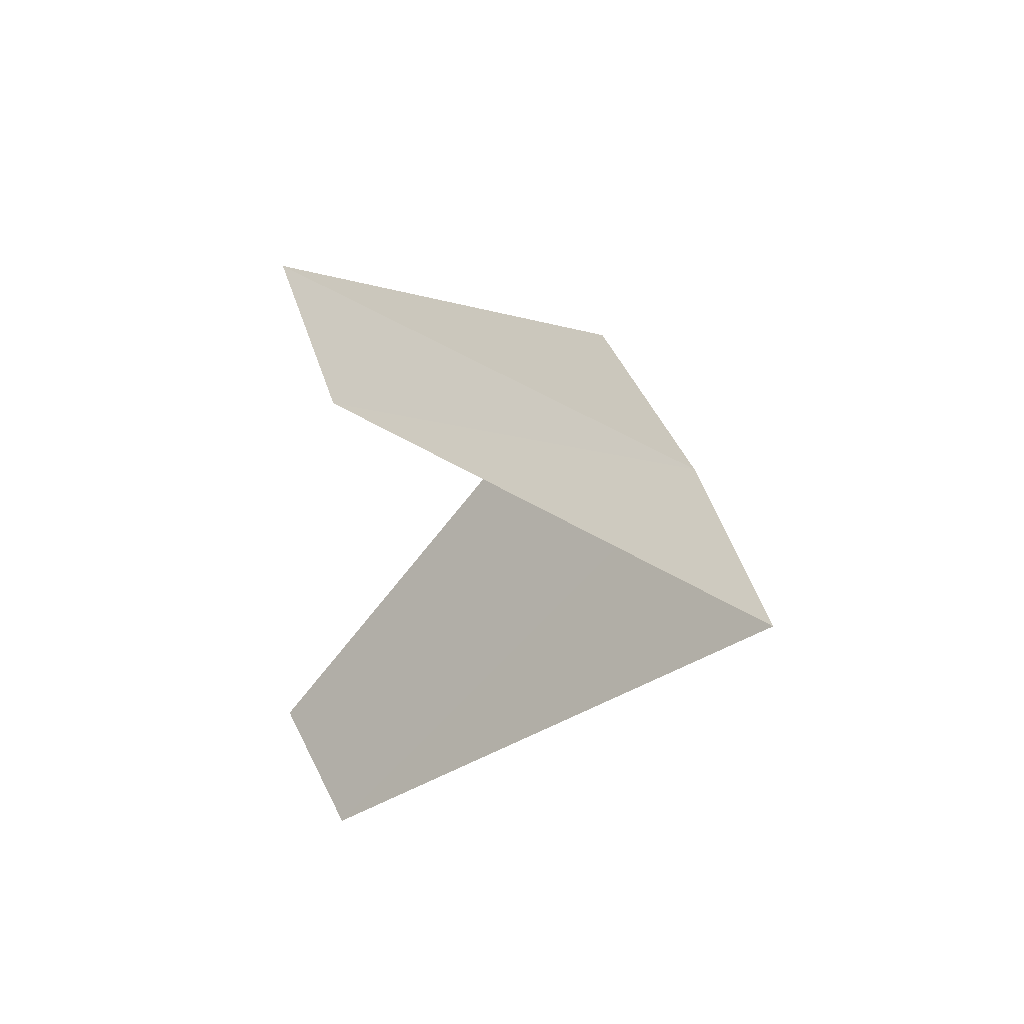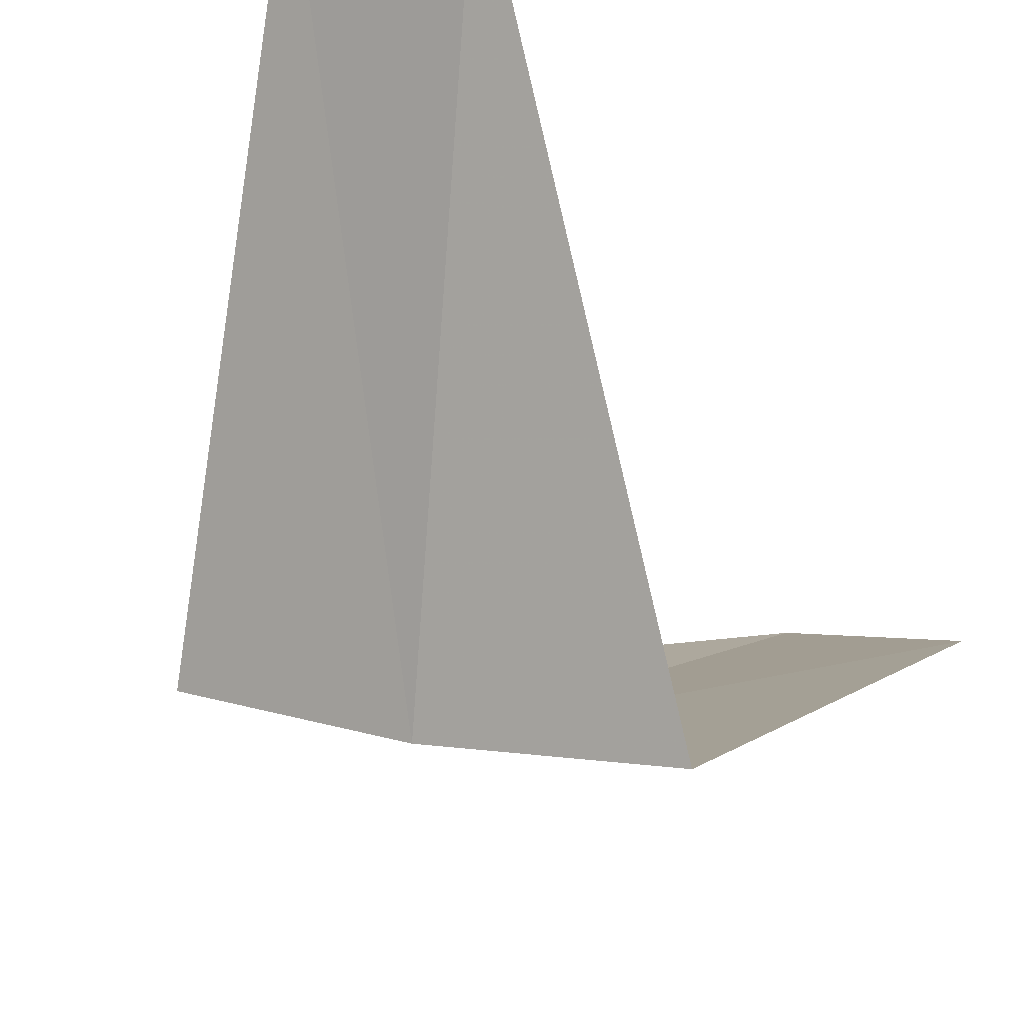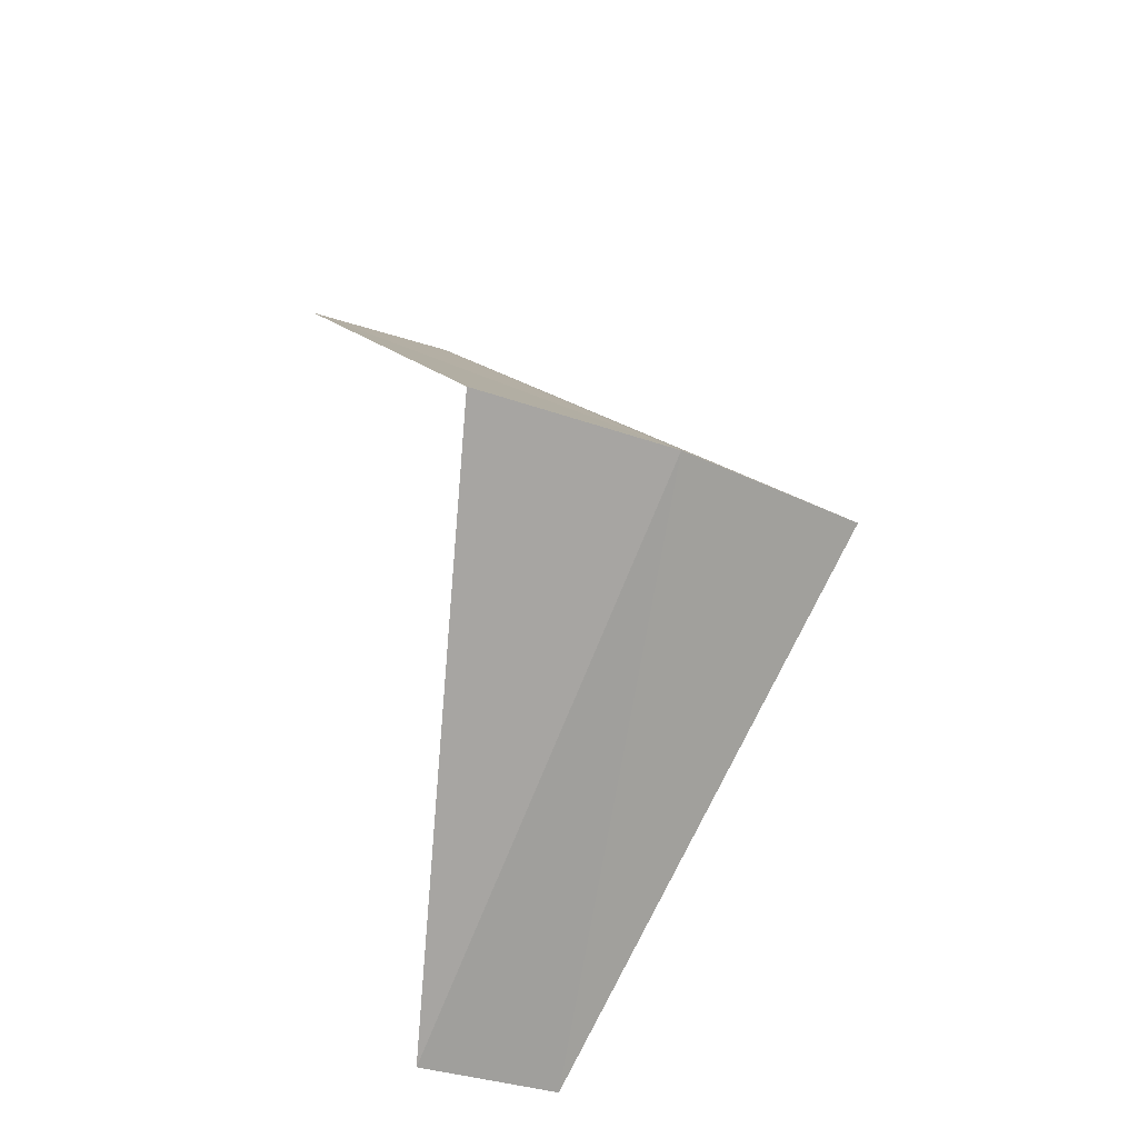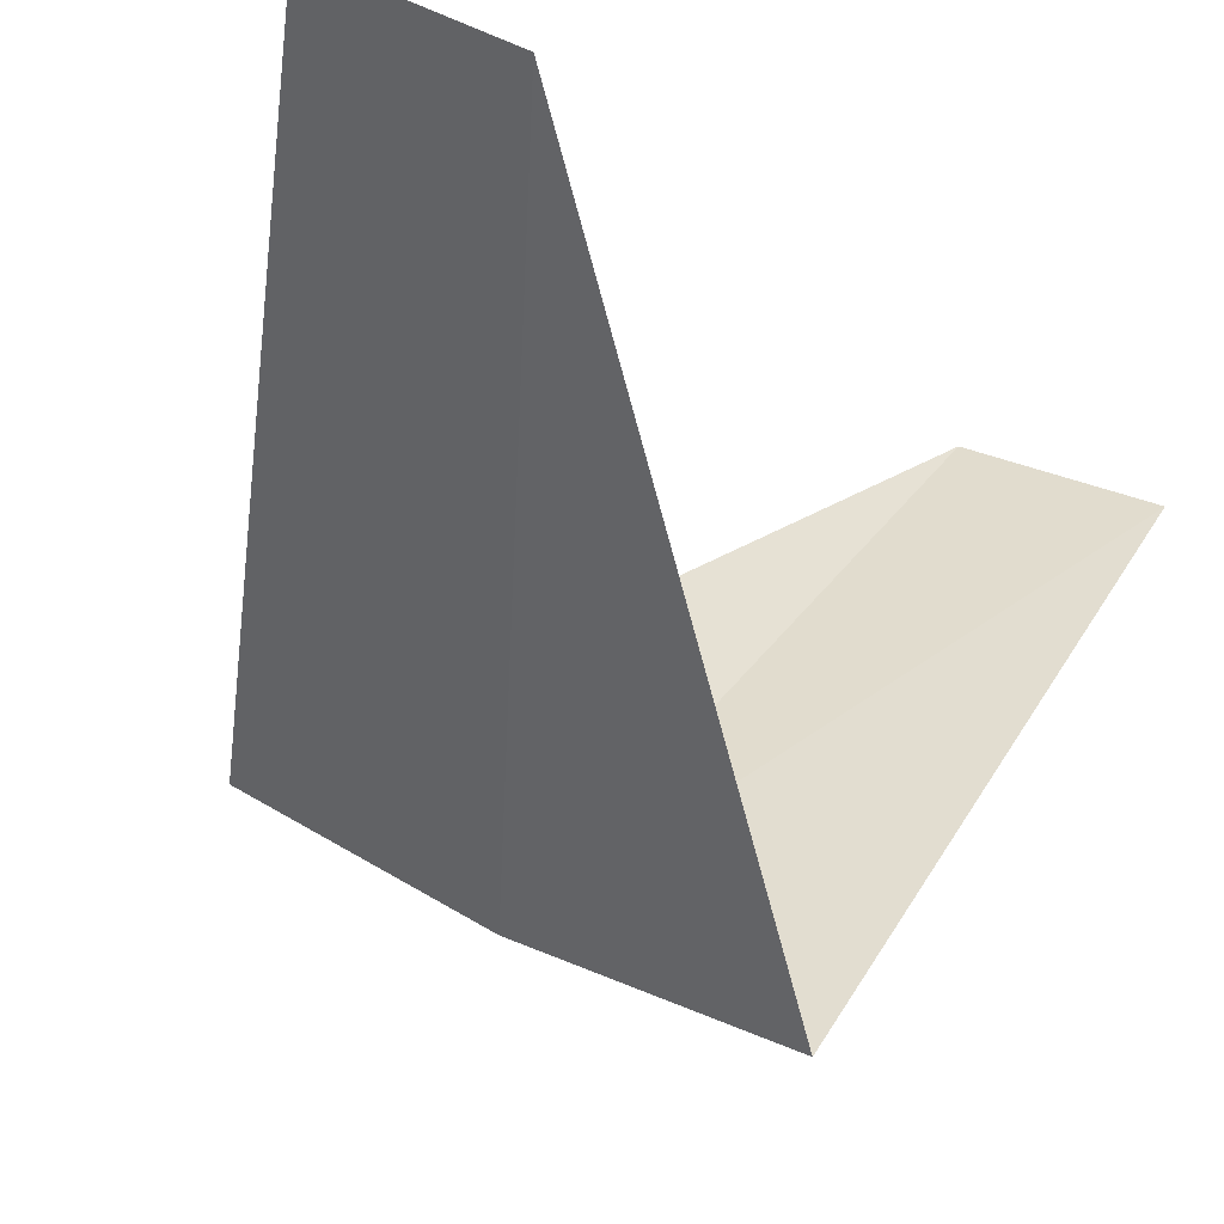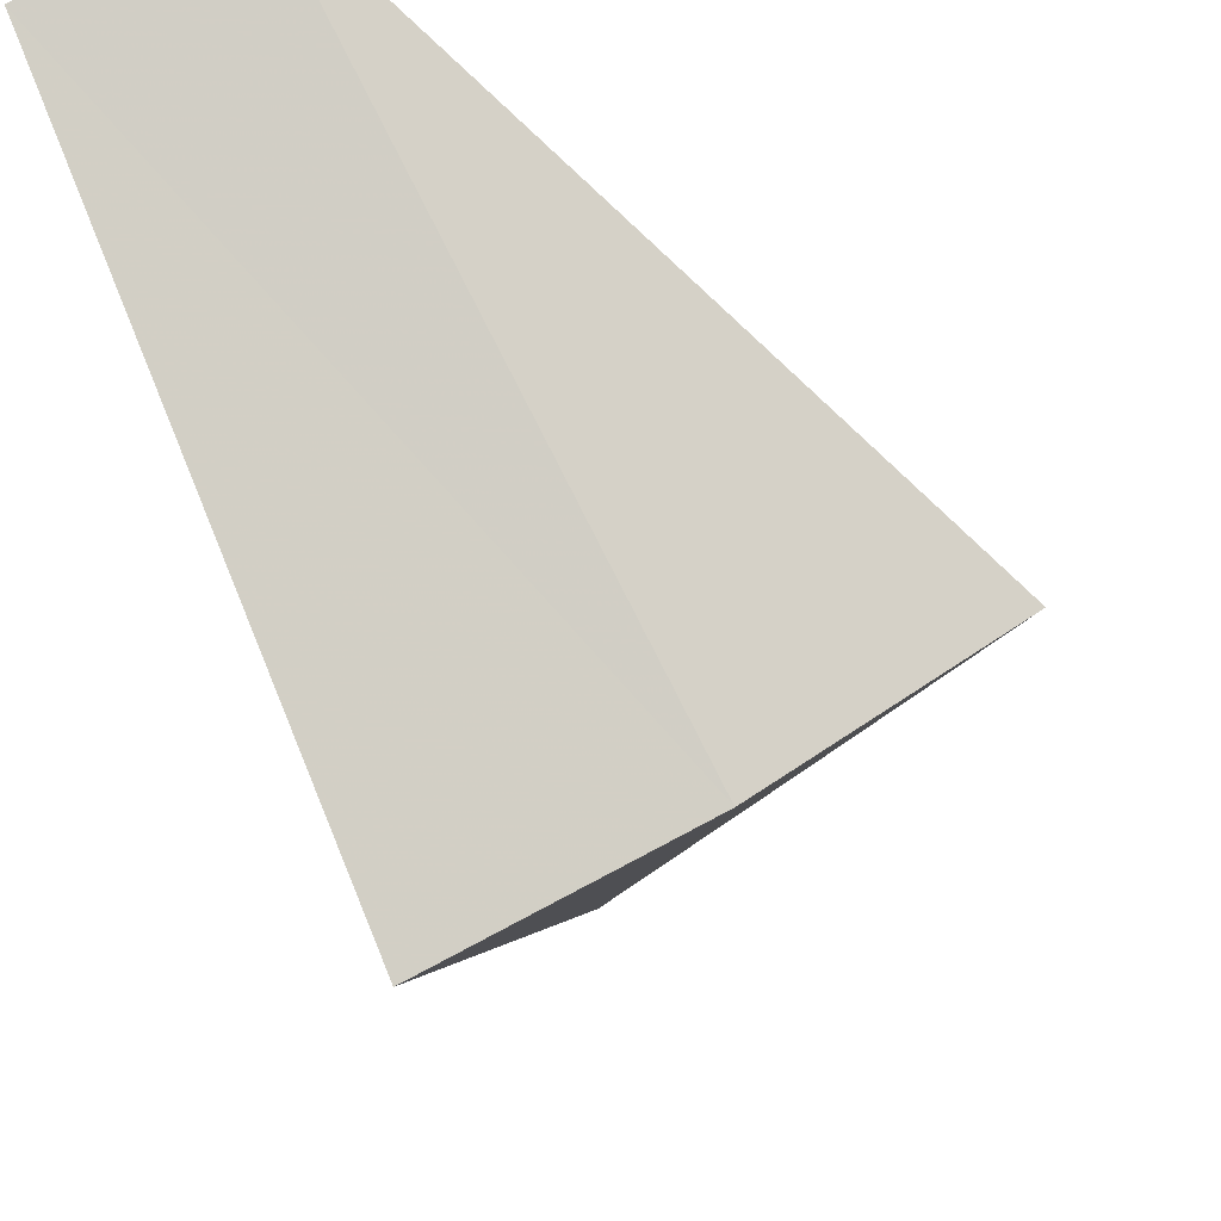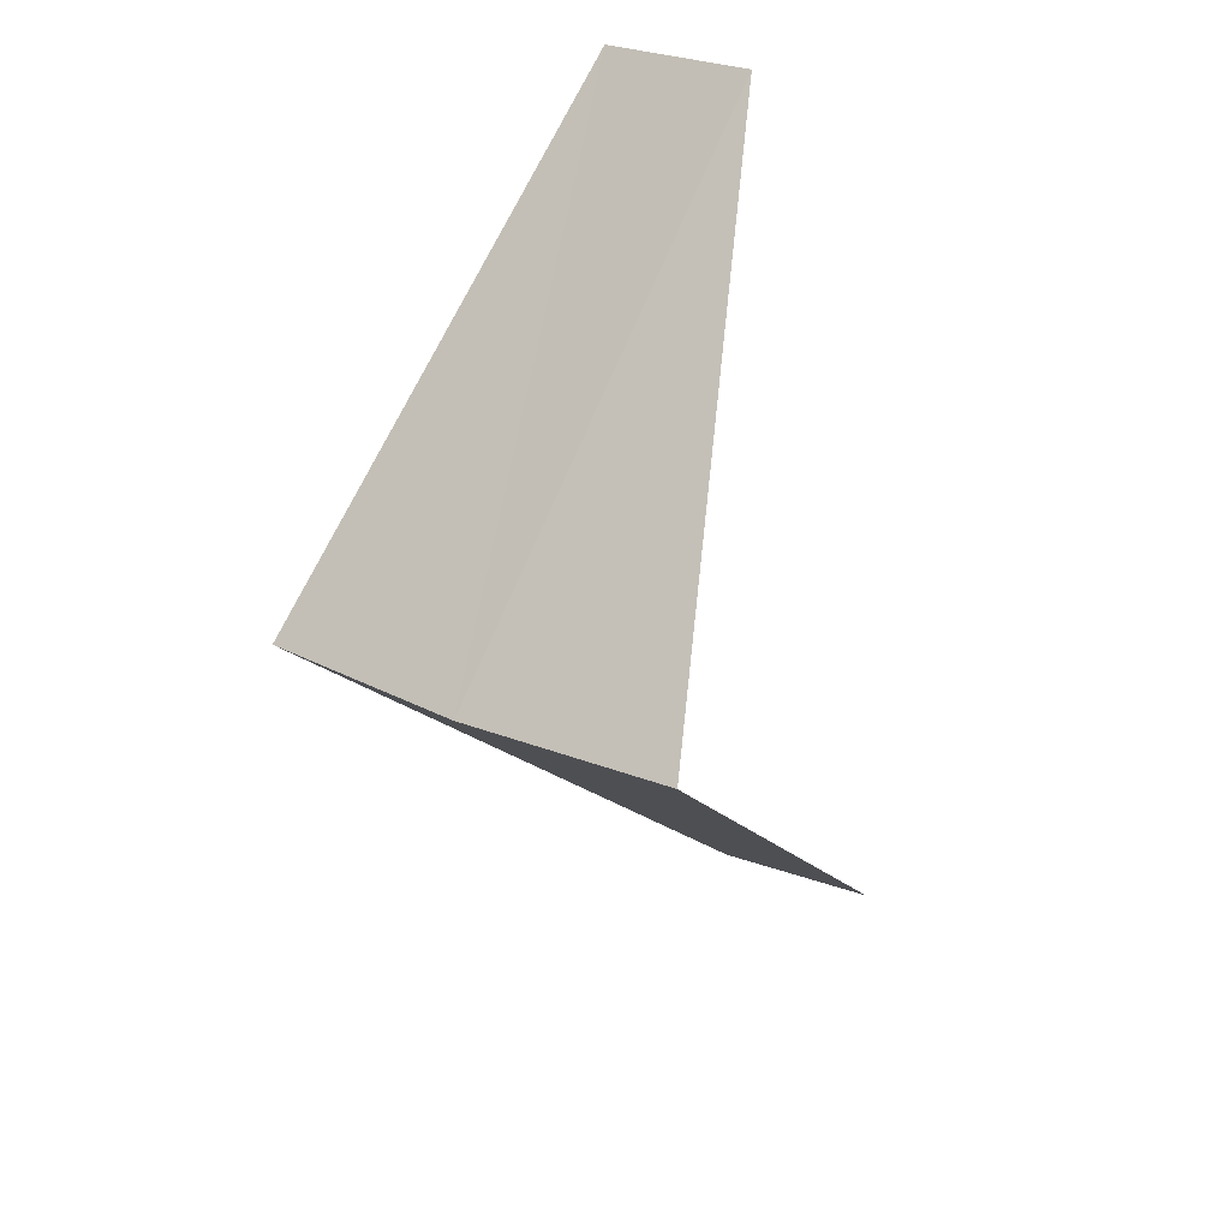
<metadata>
{"format":"obj","ext":"obj","renderer":"f3d","projection":"perspective","resolution":1024,"background":"white","views":[{"elev":47.6,"azim":-87.1,"up":"+Z"},{"elev":-41.6,"azim":-162.4,"up":"+Y"},{"elev":-35.7,"azim":-8.5,"up":"+Z"},{"elev":-11.4,"azim":-160.5,"up":"+Y"},{"elev":-50.3,"azim":13.3,"up":"+Y"},{"elev":33.9,"azim":60.8,"up":"+Z"}]}
</metadata>
<code>
v 1.703 -3.619 27.64
v 1.236 -3.804 27.6
v 1.277 -2.714 26.64
v 1.607 -2.533 26.68
v 2.143 -3.377 27.68
v 0.9271 -2.853 28.6
v 1.277 -2.714 28.64
f 1 2 3
f 1 3 4
f 1 4 5
f 1 6 2
f 1 7 6
f 1 5 7

</code>
